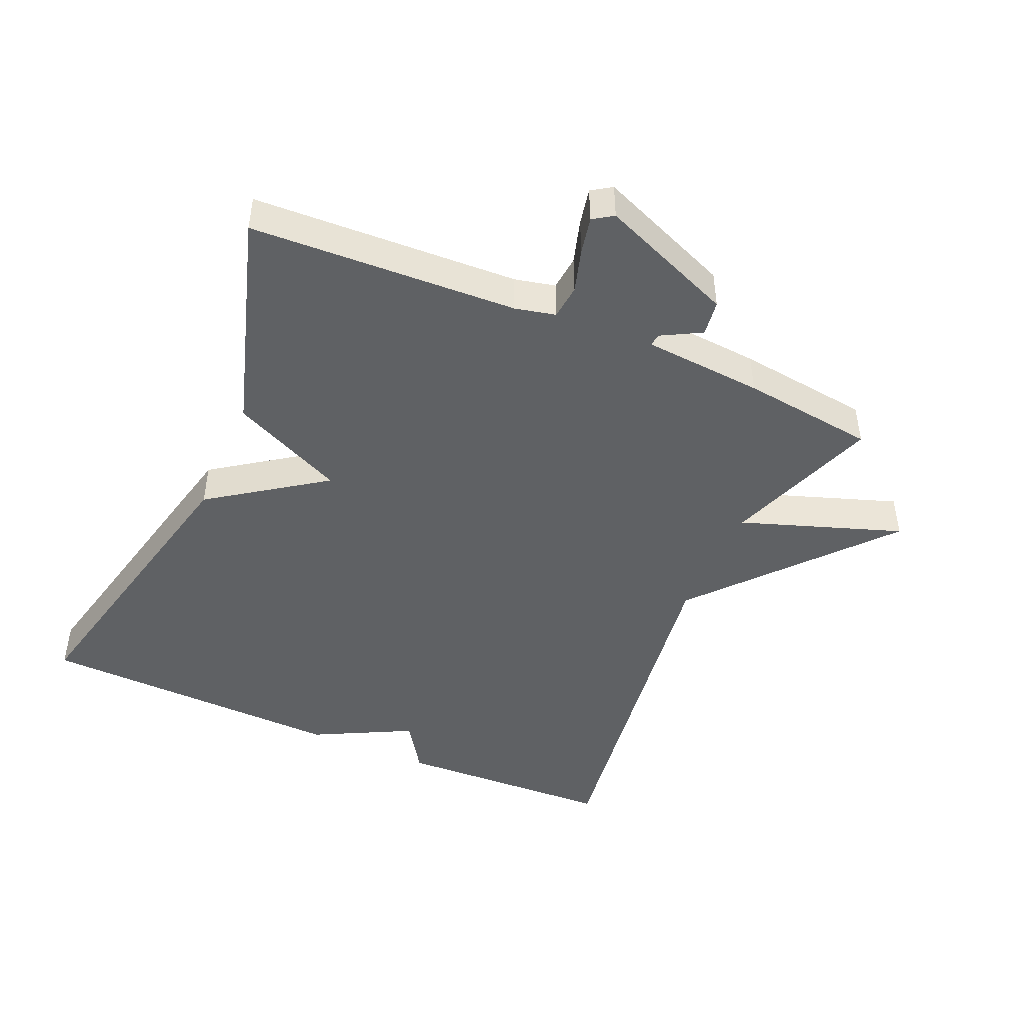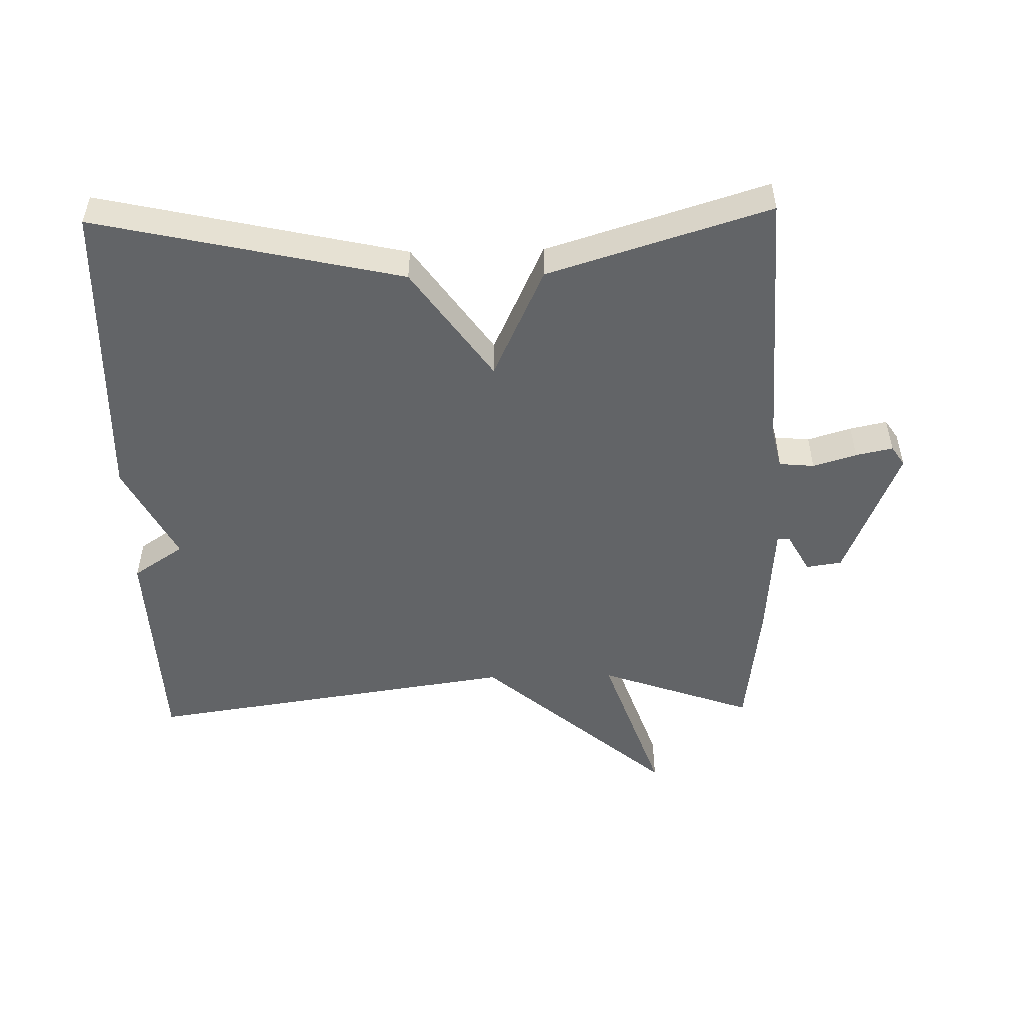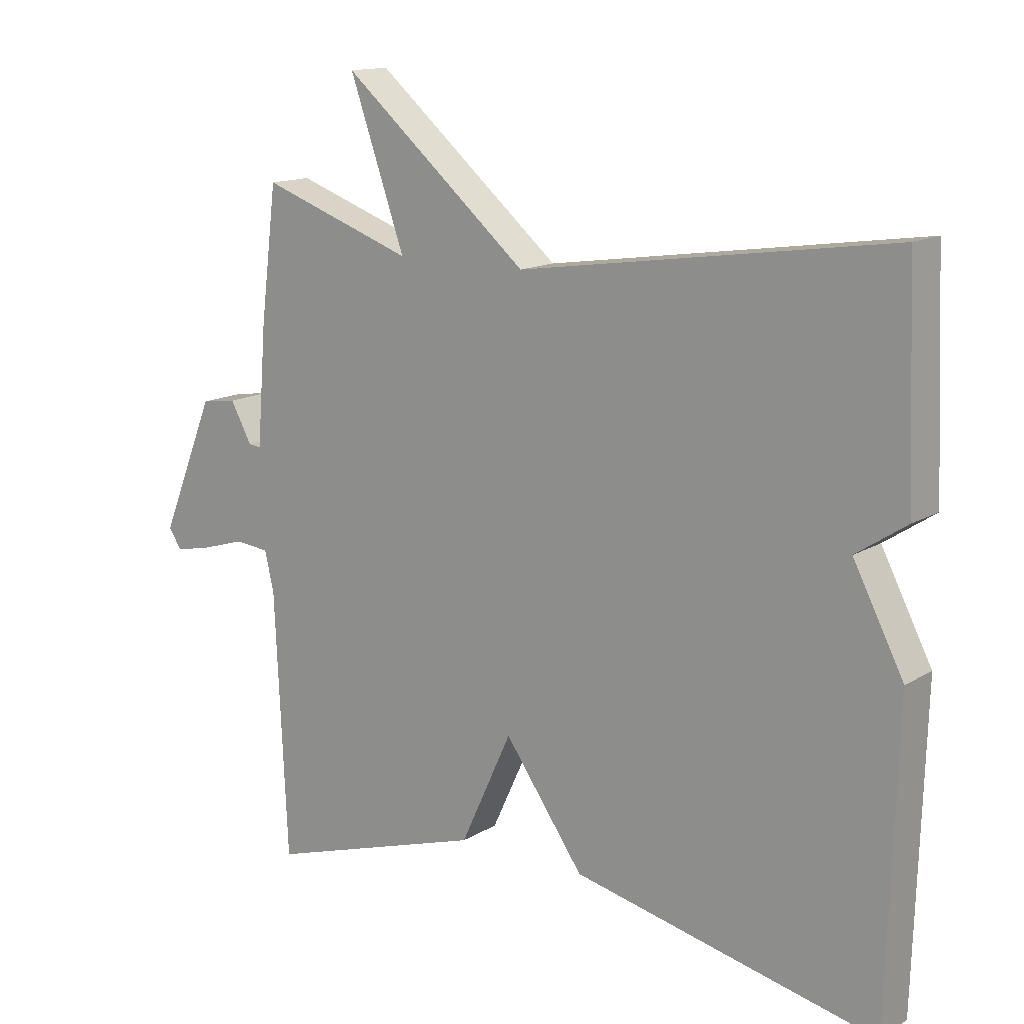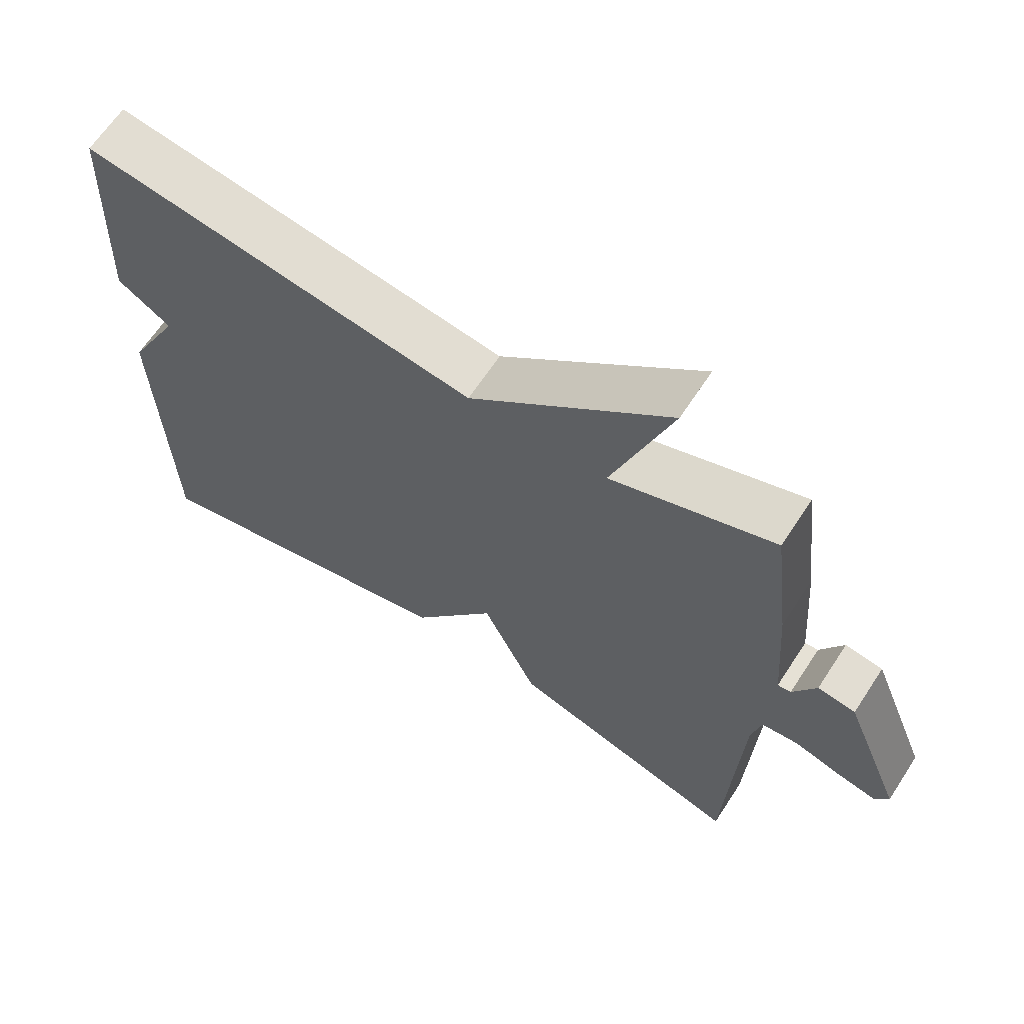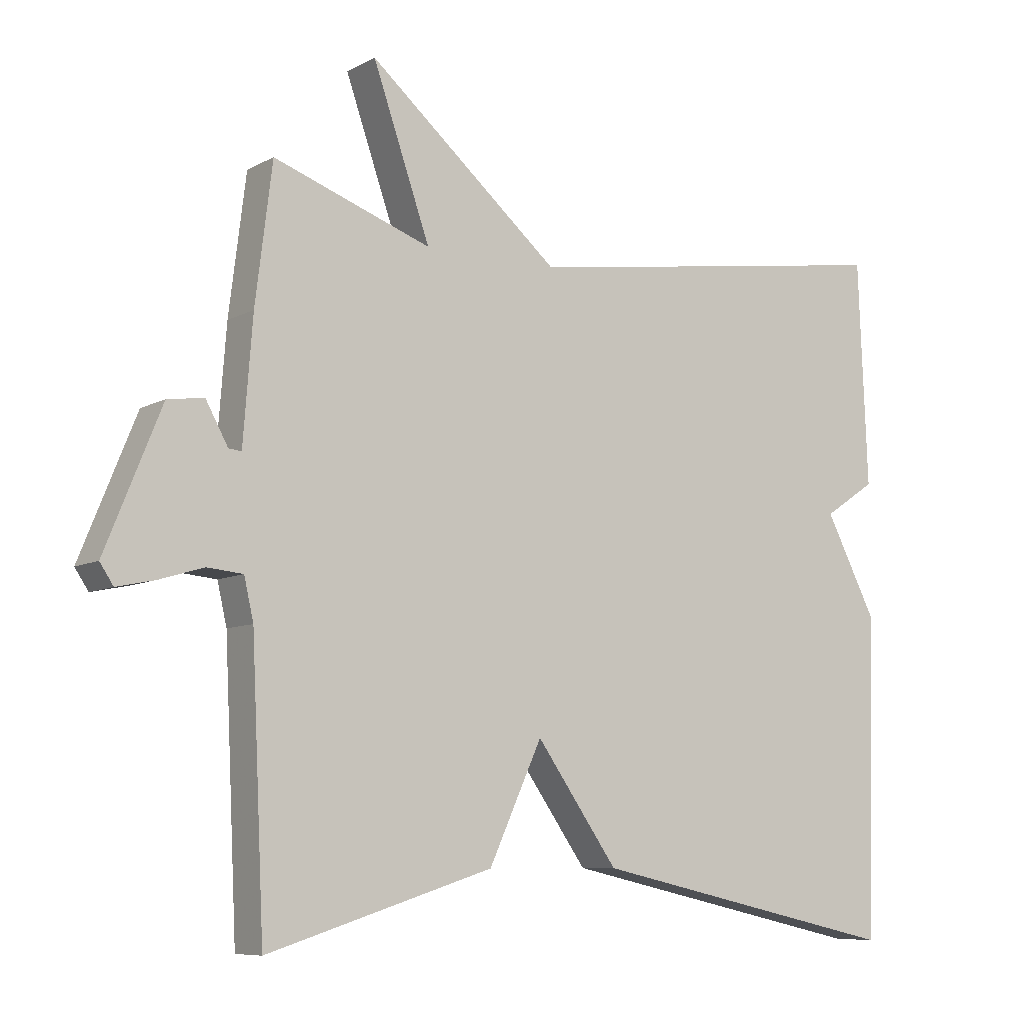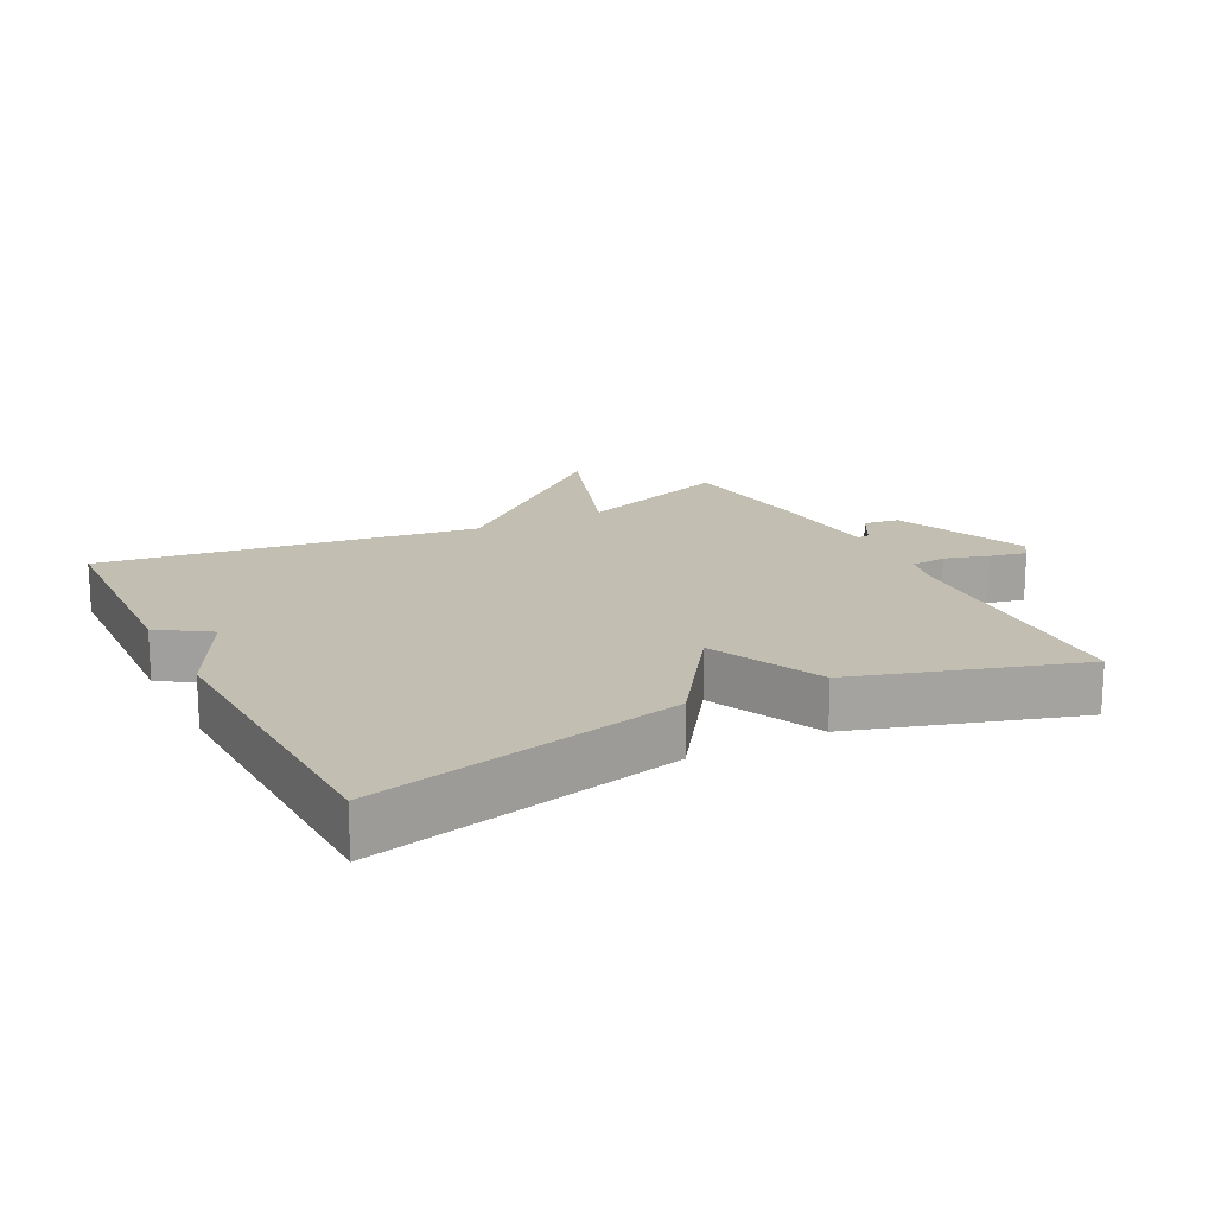
<metadata>
{"format":"obj","ext":"obj","renderer":"f3d","projection":"perspective","resolution":1024,"background":"white","views":[{"elev":-46.0,"azim":-113.7,"up":"+Y"},{"elev":-51.1,"azim":-178.7,"up":"+Y"},{"elev":14.1,"azim":37.6,"up":"+Z"},{"elev":64.4,"azim":-146.9,"up":"+Z"},{"elev":-8.1,"azim":-34.7,"up":"+Z"},{"elev":17.4,"azim":152.7,"up":"+Y"}]}
</metadata>
<code>
v 0.5 0.07 0.5
v 0.514 0.07 0.168
v 0.437 0.07 0.117
v 0.514 0.07 -0.032
v 0.5 0.07 -0.5
v 0.035 0.07 -0.396
v -0.086 0.07 -0.225
v -0.165 0.07 -0.396
v -0.5 0.07 -0.5
v -0.519 0.07 -0.097
v -0.533 0.07 -0.036
v -0.586 0.07 -0.031
v -0.652 0.07 -0.051
v -0.708 0.07 -0.063
v -0.728 0.07 -0.033
v -0.645 0.07 0.171
v -0.591 0.07 0.179
v -0.558 0.07 0.119
v -0.539 0.07 0.117
v -0.525 0.07 0.298
v -0.5 0.07 0.5
v -0.266 0.07 0.417
v -0.351 0.07 0.66
v -0.066 0.07 0.417
v 0.5 0 0.5
v 0.514 0 0.168
v 0.437 0 0.117
v 0.514 0 -0.032
v 0.5 0 -0.5
v 0.035 0 -0.396
v -0.086 0 -0.225
v -0.165 0 -0.396
v -0.5 0 -0.5
v -0.519 0 -0.097
v -0.533 0 -0.036
v -0.586 0 -0.031
v -0.652 0 -0.051
v -0.708 0 -0.063
v -0.728 0 -0.033
v -0.645 0 0.171
v -0.591 0 0.179
v -0.558 0 0.119
v -0.539 0 0.117
v -0.525 0 0.298
v -0.5 0 0.5
v -0.266 0 0.417
v -0.351 0 0.66
v -0.066 0 0.417
f 22 23 24
f 19 20 21 22
f 19 22 24
f 16 17 18
f 15 16 18
f 14 15 18
f 13 14 18
f 12 13 18
f 11 12 18 19
f 1 2 3
f 24 1 3
f 19 24 3
f 11 19 3
f 10 11 3
f 7 8 9 10
f 5 6 7
f 4 5 7
f 3 4 7 10
f 48 47 46
f 46 45 44 43
f 48 46 43
f 42 41 40
f 42 40 39
f 42 39 38
f 42 38 37
f 42 37 36
f 43 42 36 35
f 27 26 25
f 27 25 48
f 27 48 43
f 27 43 35
f 27 35 34
f 34 33 32 31
f 31 30 29
f 31 29 28
f 34 31 28 27
f 1 25 26 2
f 2 26 27 3
f 3 27 28 4
f 4 28 29 5
f 5 29 30 6
f 6 30 31 7
f 7 31 32 8
f 8 32 33 9
f 9 33 34 10
f 10 34 35 11
f 11 35 36 12
f 12 36 37 13
f 13 37 38 14
f 14 38 39 15
f 15 39 40 16
f 16 40 41 17
f 17 41 42 18
f 18 42 43 19
f 19 43 44 20
f 20 44 45 21
f 21 45 46 22
f 22 46 47 23
f 23 47 48 24
f 24 48 25 1

</code>
